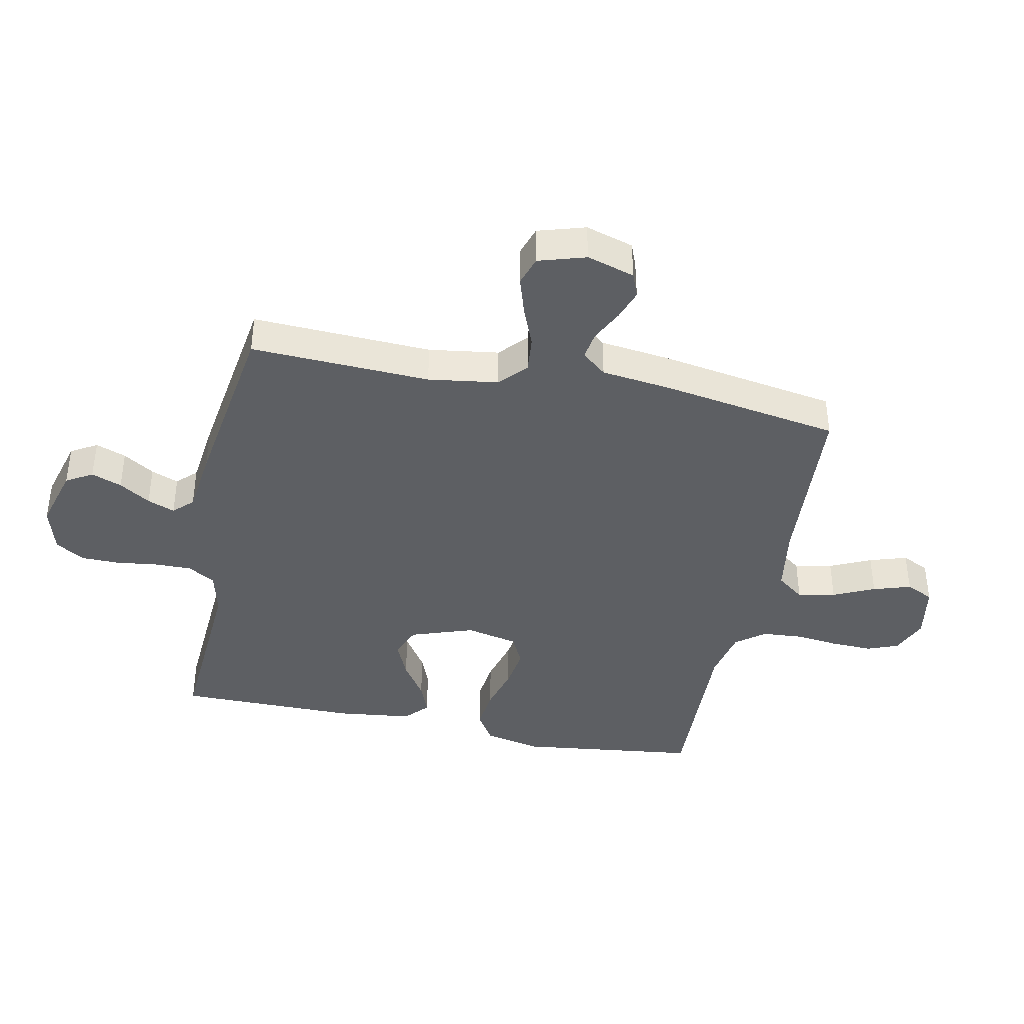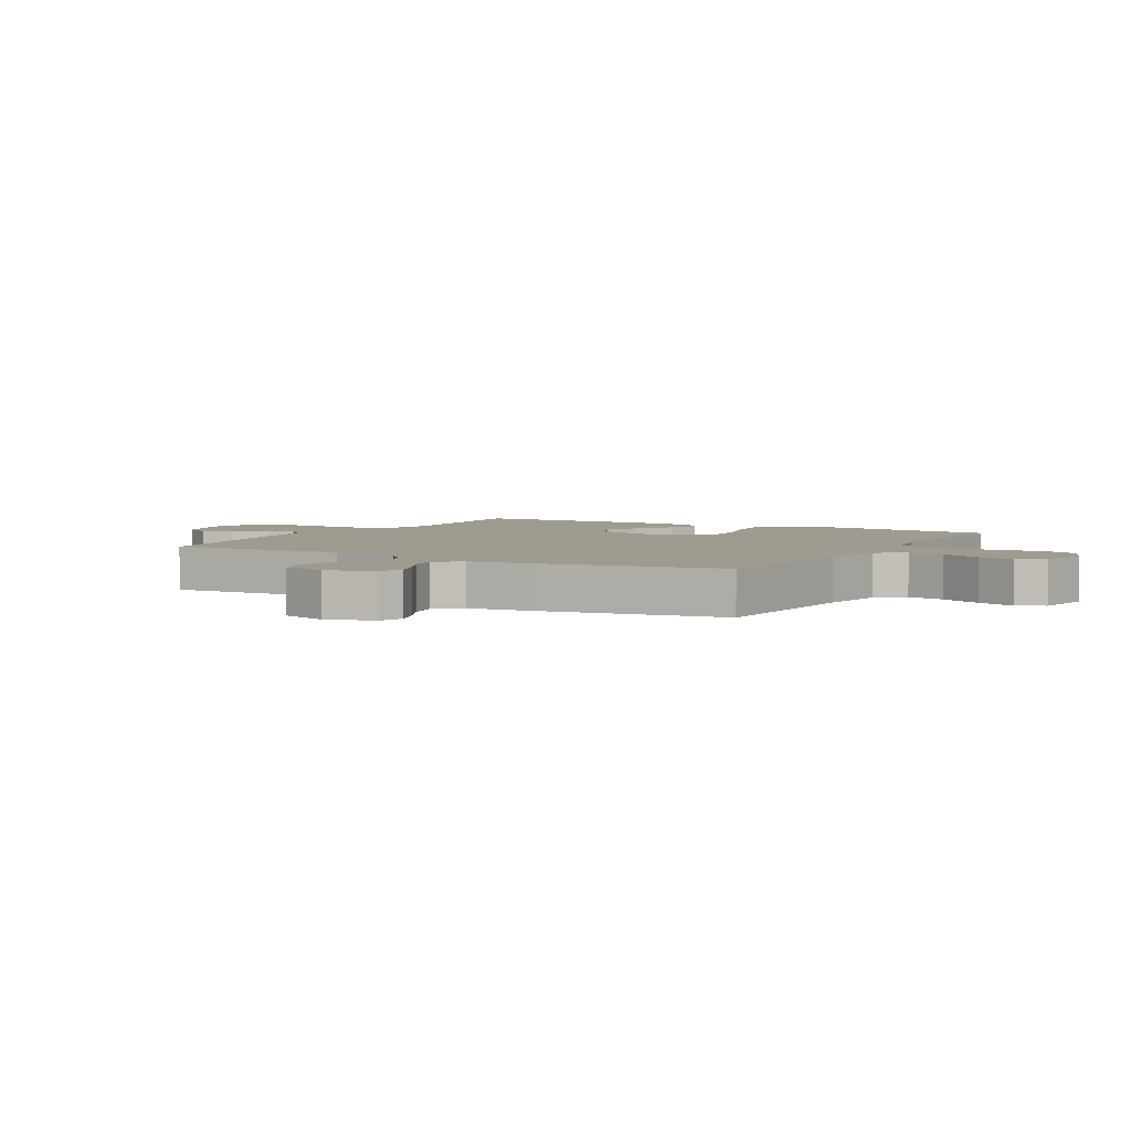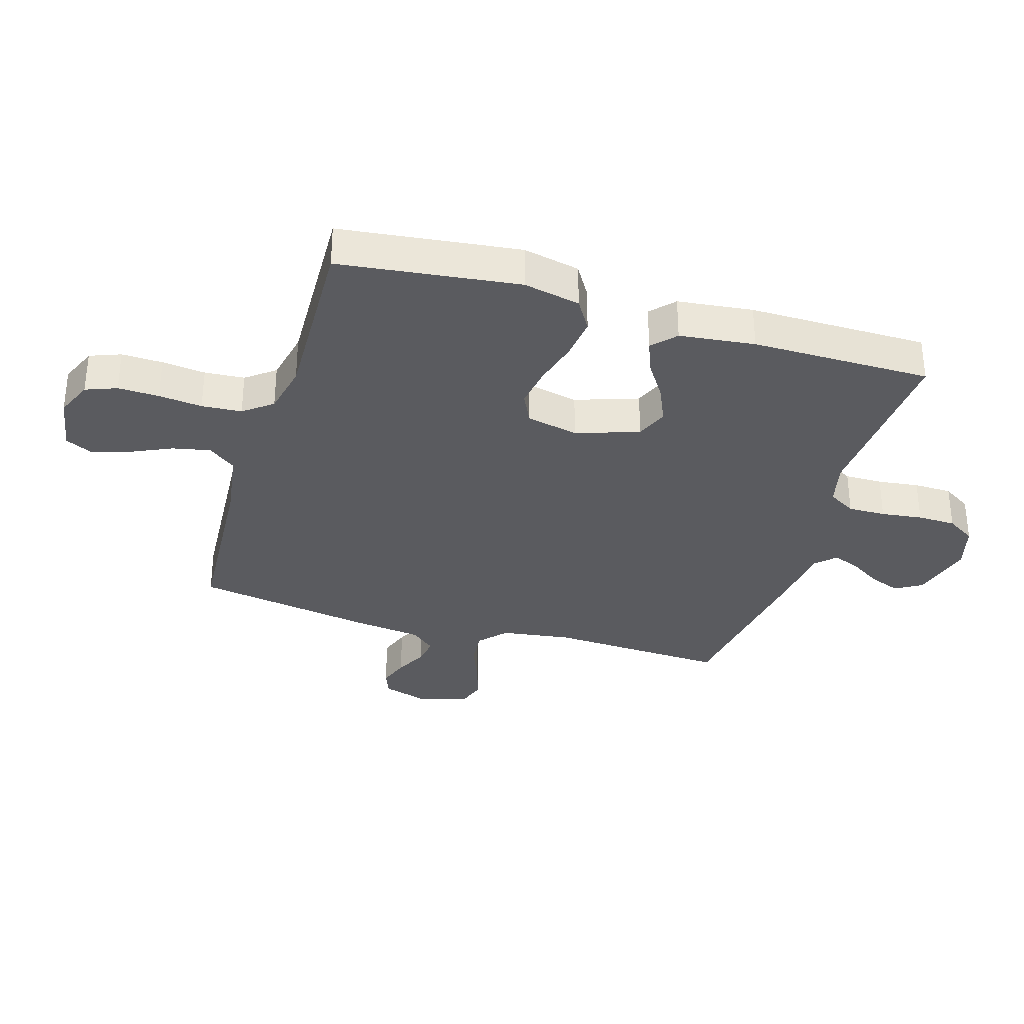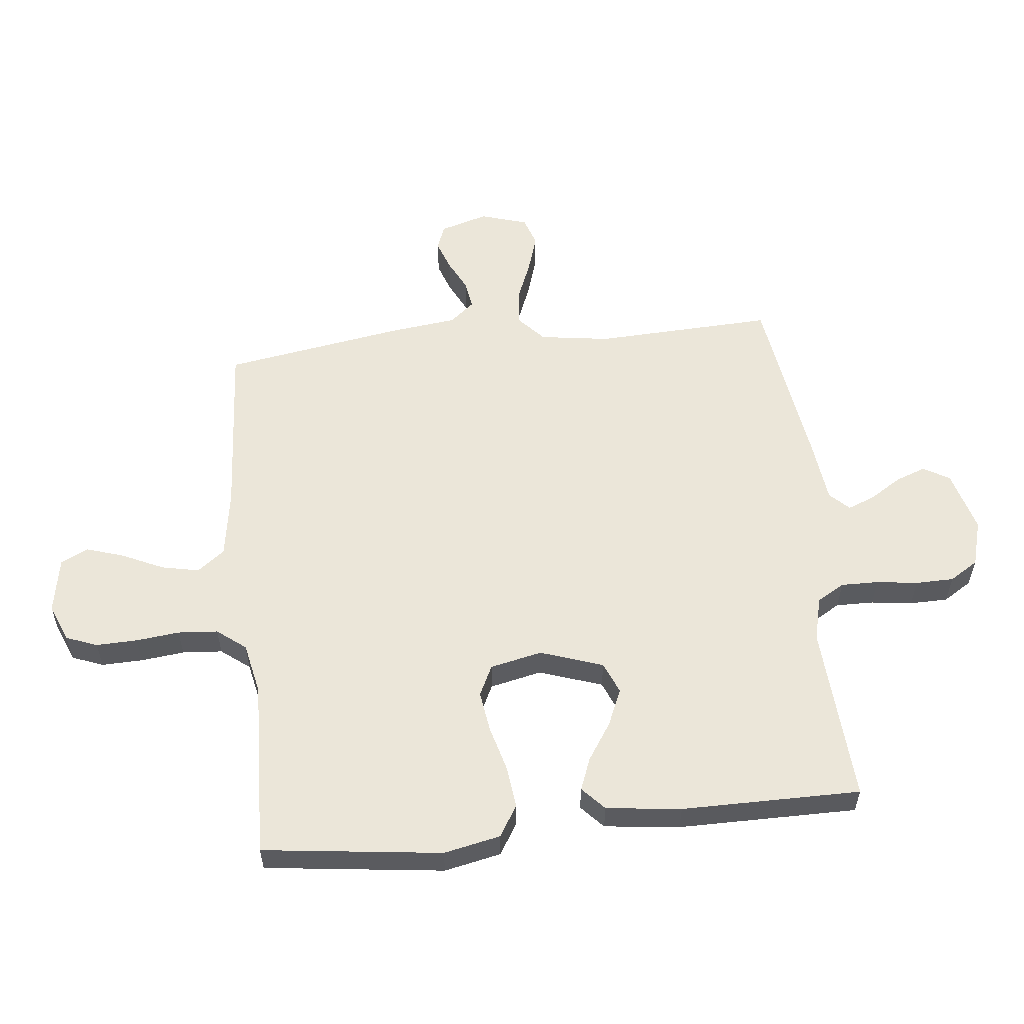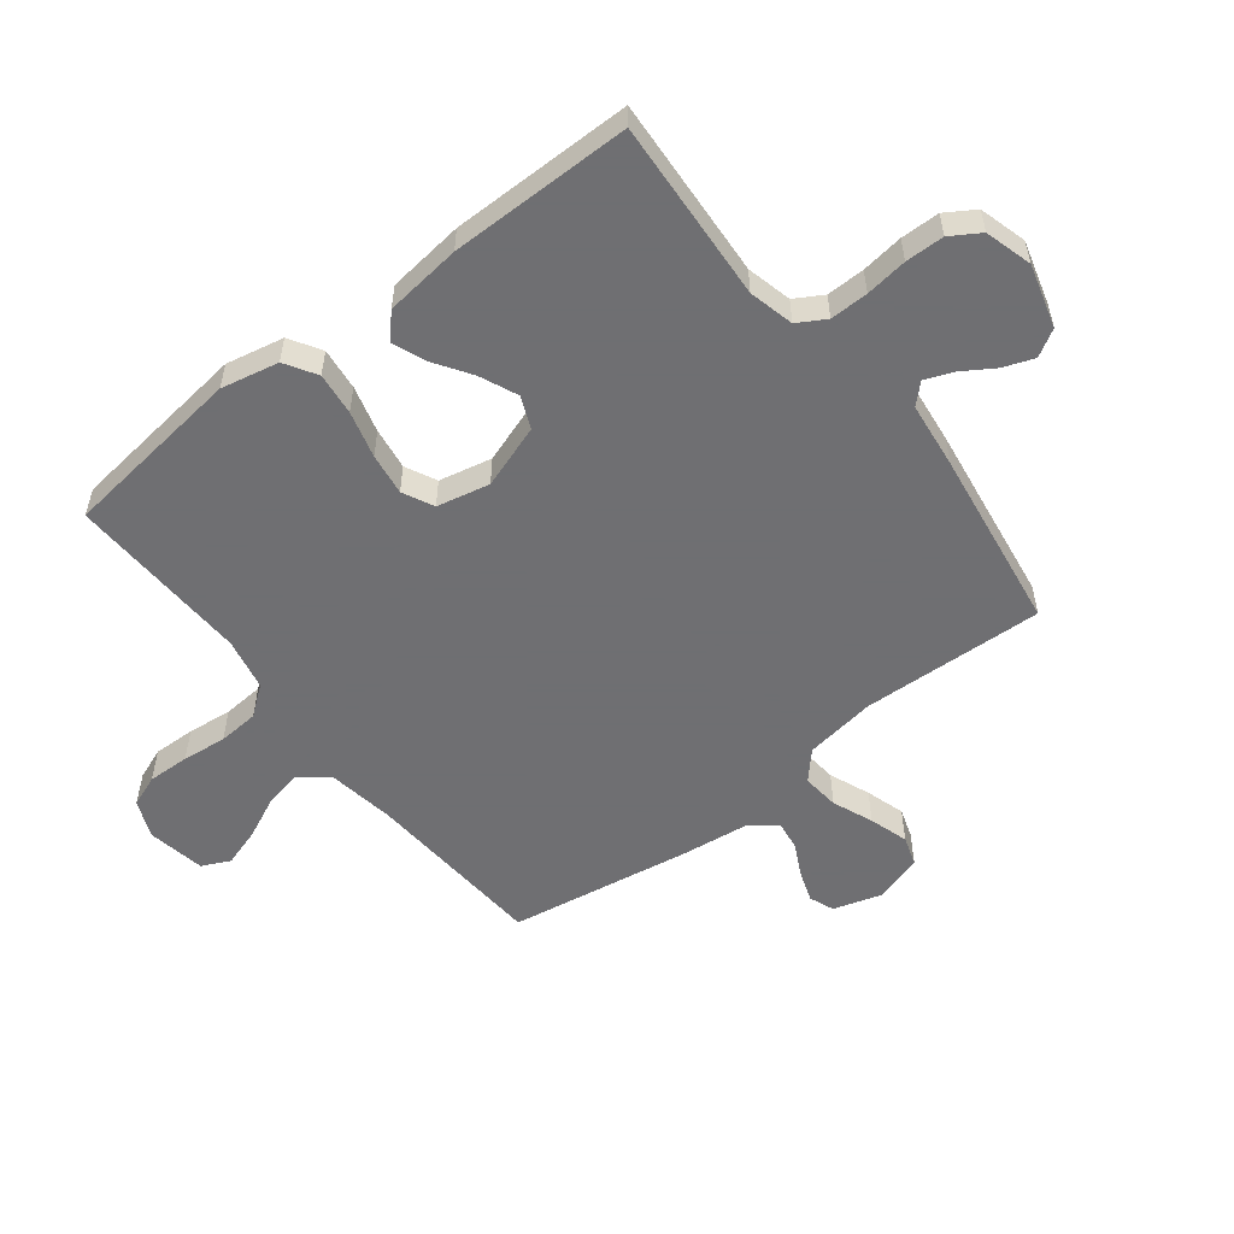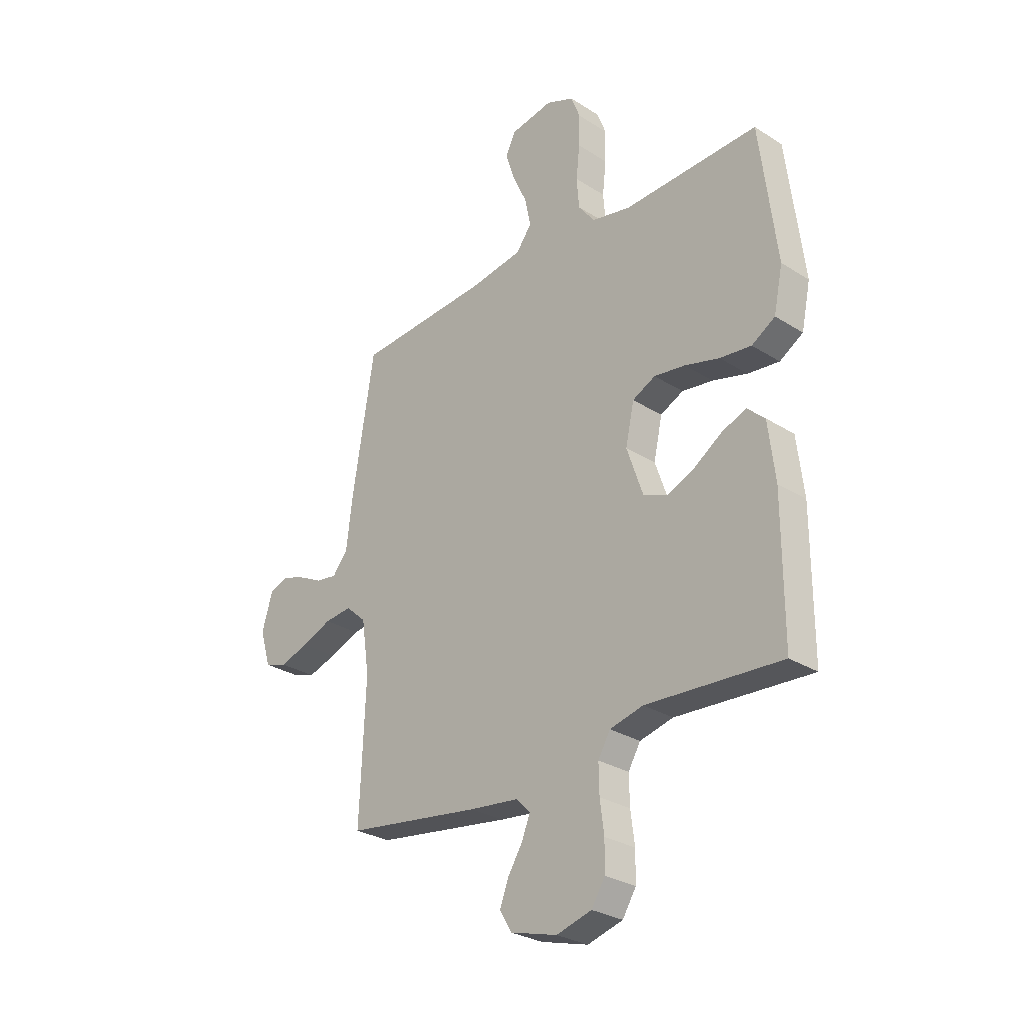
<metadata>
{"format":"obj","ext":"obj","renderer":"f3d","projection":"perspective","resolution":1024,"background":"white","views":[{"elev":-40.4,"azim":-101.6,"up":"+Y"},{"elev":4.1,"azim":-60.5,"up":"+Y"},{"elev":-33.1,"azim":73.1,"up":"+Y"},{"elev":56.8,"azim":83.9,"up":"+Y"},{"elev":-54.7,"azim":127.9,"up":"+Y"},{"elev":-28.6,"azim":46.4,"up":"+Z"}]}
</metadata>
<code>
v -0.5 0.07 -0.5
v -0.487 0.07 -0.2
v -0.504 0.07 -0.083
v -0.549 0.07 -0.042
v -0.61 0.07 -0.048
v -0.677 0.07 -0.075
v -0.741 0.07 -0.095
v -0.79 0.07 -0.079
v -0.814 0.07 0
v -0.79 0.07 0.08
v -0.749 0.07 0.096
v -0.698 0.07 0.078
v -0.644 0.07 0.051
v -0.597 0.07 0.044
v -0.563 0.07 0.085
v -0.549 0.07 0.2
v -0.5 0.07 0.5
v -0.2 0.07 0.52
v -0.087 0.07 0.538
v -0.052 0.07 0.584
v -0.065 0.07 0.647
v -0.097 0.07 0.716
v -0.117 0.07 0.779
v -0.095 0.07 0.825
v 0 0.07 0.842
v 0.062 0.07 0.816
v 0.082 0.07 0.764
v 0.08 0.07 0.695
v 0.072 0.07 0.622
v 0.077 0.07 0.555
v 0.114 0.07 0.507
v 0.2 0.07 0.489
v 0.5 0.07 0.5
v 0.537 0.07 0.2
v 0.517 0.07 0.105
v 0.465 0.07 0.073
v 0.395 0.07 0.081
v 0.318 0.07 0.102
v 0.249 0.07 0.112
v 0.198 0.07 0.087
v 0.179 0.07 0
v 0.215 0.07 -0.105
v 0.268 0.07 -0.127
v 0.33 0.07 -0.1
v 0.392 0.07 -0.059
v 0.446 0.07 -0.038
v 0.485 0.07 -0.074
v 0.5 0.07 -0.2
v 0.5 0.07 -0.5
v 0.2 0.07 -0.481
v 0.126 0.07 -0.499
v 0.099 0.07 -0.545
v 0.1 0.07 -0.608
v 0.109 0.07 -0.677
v 0.108 0.07 -0.741
v 0.078 0.07 -0.789
v 0 0.07 -0.811
v -0.104 0.07 -0.782
v -0.13 0.07 -0.738
v -0.111 0.07 -0.687
v -0.078 0.07 -0.635
v -0.06 0.07 -0.589
v -0.091 0.07 -0.557
v -0.2 0.07 -0.544
v -0.5 0 -0.5
v -0.487 0 -0.2
v -0.504 0 -0.083
v -0.549 0 -0.042
v -0.61 0 -0.048
v -0.677 0 -0.075
v -0.741 0 -0.095
v -0.79 0 -0.079
v -0.814 0 0
v -0.79 0 0.08
v -0.749 0 0.096
v -0.698 0 0.078
v -0.644 0 0.051
v -0.597 0 0.044
v -0.563 0 0.085
v -0.549 0 0.2
v -0.5 0 0.5
v -0.2 0 0.52
v -0.087 0 0.538
v -0.052 0 0.584
v -0.065 0 0.647
v -0.097 0 0.716
v -0.117 0 0.779
v -0.095 0 0.825
v 0 0 0.842
v 0.062 0 0.816
v 0.082 0 0.764
v 0.08 0 0.695
v 0.072 0 0.622
v 0.077 0 0.555
v 0.114 0 0.507
v 0.2 0 0.489
v 0.5 0 0.5
v 0.537 0 0.2
v 0.517 0 0.105
v 0.465 0 0.073
v 0.395 0 0.081
v 0.318 0 0.102
v 0.249 0 0.112
v 0.198 0 0.087
v 0.179 0 0
v 0.215 0 -0.105
v 0.268 0 -0.127
v 0.33 0 -0.1
v 0.392 0 -0.059
v 0.446 0 -0.038
v 0.485 0 -0.074
v 0.5 0 -0.2
v 0.5 0 -0.5
v 0.2 0 -0.481
v 0.126 0 -0.499
v 0.099 0 -0.545
v 0.1 0 -0.608
v 0.109 0 -0.677
v 0.108 0 -0.741
v 0.078 0 -0.789
v 0 0 -0.811
v -0.104 0 -0.782
v -0.13 0 -0.738
v -0.111 0 -0.687
v -0.078 0 -0.635
v -0.06 0 -0.589
v -0.091 0 -0.557
v -0.2 0 -0.544
f 63 64 1 2
f 58 59 60 61
f 58 61 62
f 57 58 62
f 56 57 62
f 53 54 55 56
f 52 53 56 62
f 51 52 62 63
f 47 48 49 50
f 47 50 51
f 44 45 46 47
f 43 44 47 51
f 42 43 51 63
f 35 36 37 38
f 35 38 39
f 32 33 34 35
f 31 32 35 39
f 30 31 39 40
f 26 27 28 29
f 24 25 26 29
f 24 29 30
f 21 22 23 24
f 20 21 24 30
f 19 20 30 40
f 15 16 17 18
f 14 15 18 19
f 10 11 12 13
f 8 9 10 13
f 8 13 14
f 5 6 7 8
f 5 8 14
f 4 5 14 19
f 42 63 2 3
f 41 42 3 4
f 4 19 40 41
f 66 65 128 127
f 125 124 123 122
f 126 125 122
f 126 122 121
f 126 121 120
f 120 119 118 117
f 126 120 117 116
f 127 126 116 115
f 114 113 112 111
f 115 114 111
f 111 110 109 108
f 115 111 108 107
f 127 115 107 106
f 102 101 100 99
f 103 102 99
f 99 98 97 96
f 103 99 96 95
f 104 103 95 94
f 93 92 91 90
f 93 90 89 88
f 94 93 88
f 88 87 86 85
f 94 88 85 84
f 104 94 84 83
f 82 81 80 79
f 83 82 79 78
f 77 76 75 74
f 77 74 73 72
f 78 77 72
f 72 71 70 69
f 78 72 69
f 83 78 69 68
f 67 66 127 106
f 68 67 106 105
f 105 104 83 68
f 1 65 66 2
f 2 66 67 3
f 3 67 68 4
f 4 68 69 5
f 5 69 70 6
f 6 70 71 7
f 7 71 72 8
f 8 72 73 9
f 9 73 74 10
f 10 74 75 11
f 11 75 76 12
f 12 76 77 13
f 13 77 78 14
f 14 78 79 15
f 15 79 80 16
f 16 80 81 17
f 17 81 82 18
f 18 82 83 19
f 19 83 84 20
f 20 84 85 21
f 21 85 86 22
f 22 86 87 23
f 23 87 88 24
f 24 88 89 25
f 25 89 90 26
f 26 90 91 27
f 27 91 92 28
f 28 92 93 29
f 29 93 94 30
f 30 94 95 31
f 31 95 96 32
f 32 96 97 33
f 33 97 98 34
f 34 98 99 35
f 35 99 100 36
f 36 100 101 37
f 37 101 102 38
f 38 102 103 39
f 39 103 104 40
f 40 104 105 41
f 41 105 106 42
f 42 106 107 43
f 43 107 108 44
f 44 108 109 45
f 45 109 110 46
f 46 110 111 47
f 47 111 112 48
f 48 112 113 49
f 49 113 114 50
f 50 114 115 51
f 51 115 116 52
f 52 116 117 53
f 53 117 118 54
f 54 118 119 55
f 55 119 120 56
f 56 120 121 57
f 57 121 122 58
f 58 122 123 59
f 59 123 124 60
f 60 124 125 61
f 61 125 126 62
f 62 126 127 63
f 63 127 128 64
f 64 128 65 1

</code>
